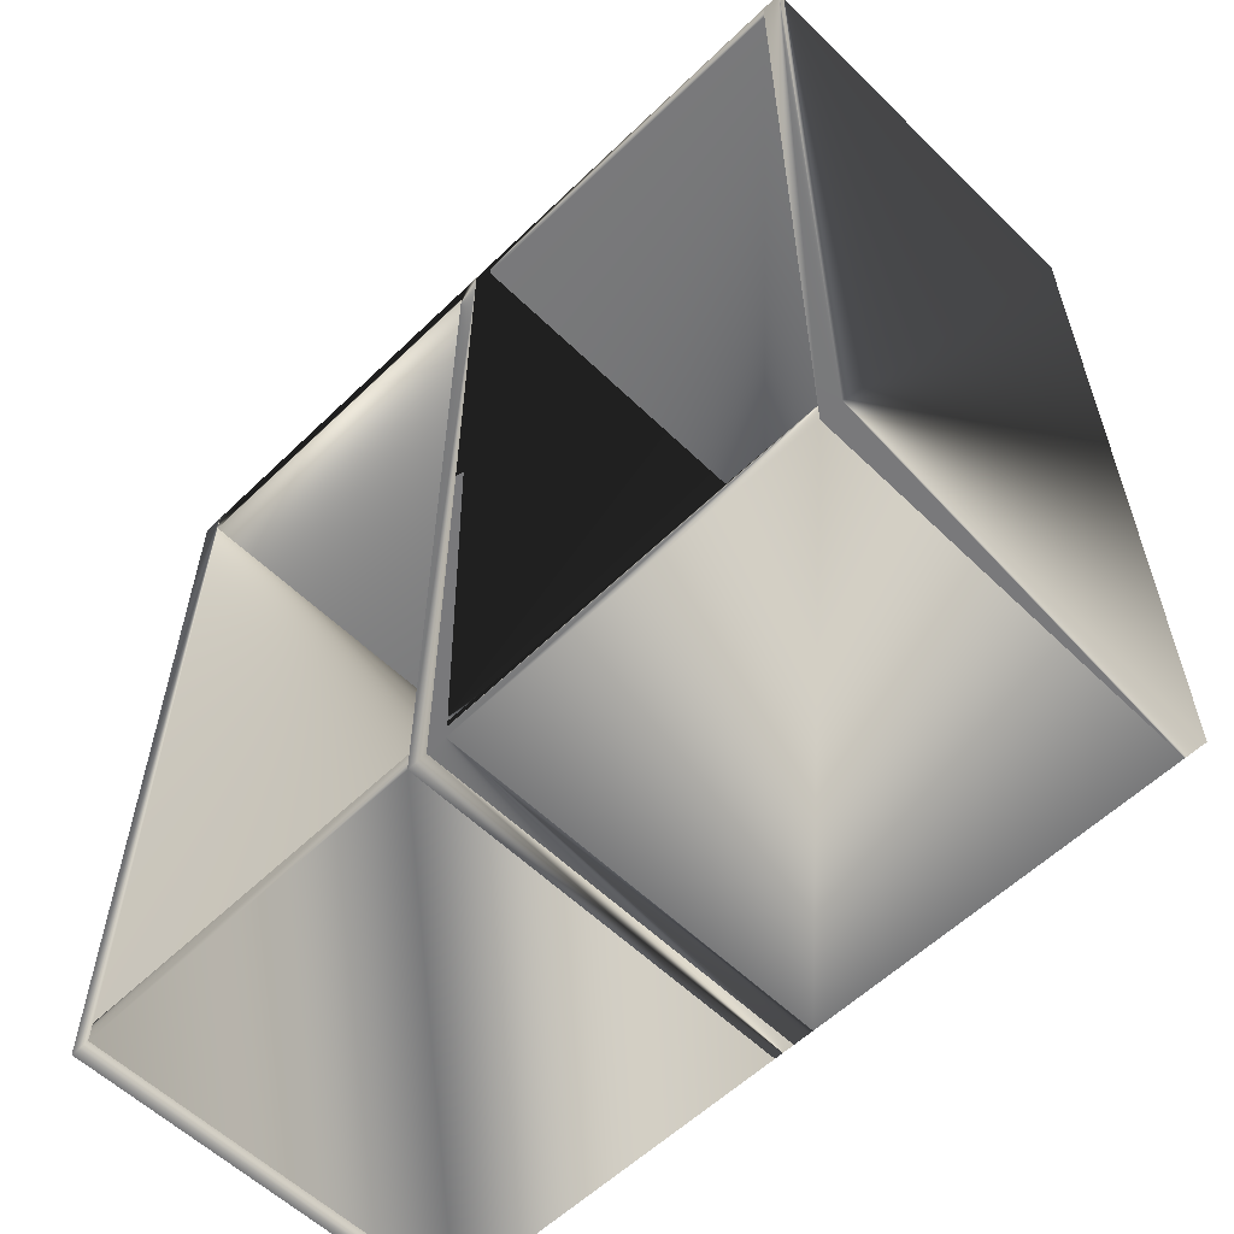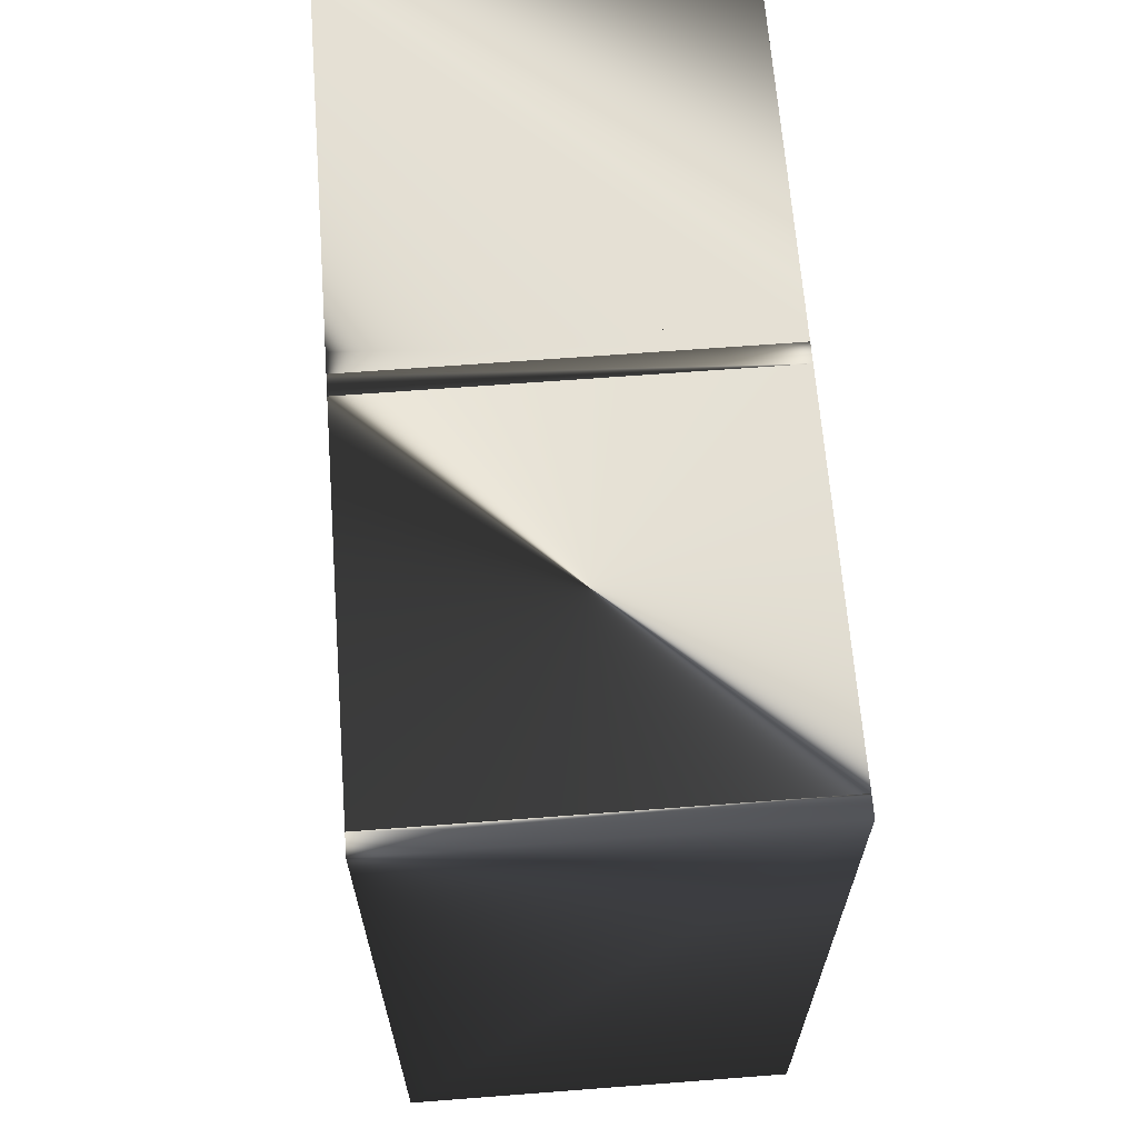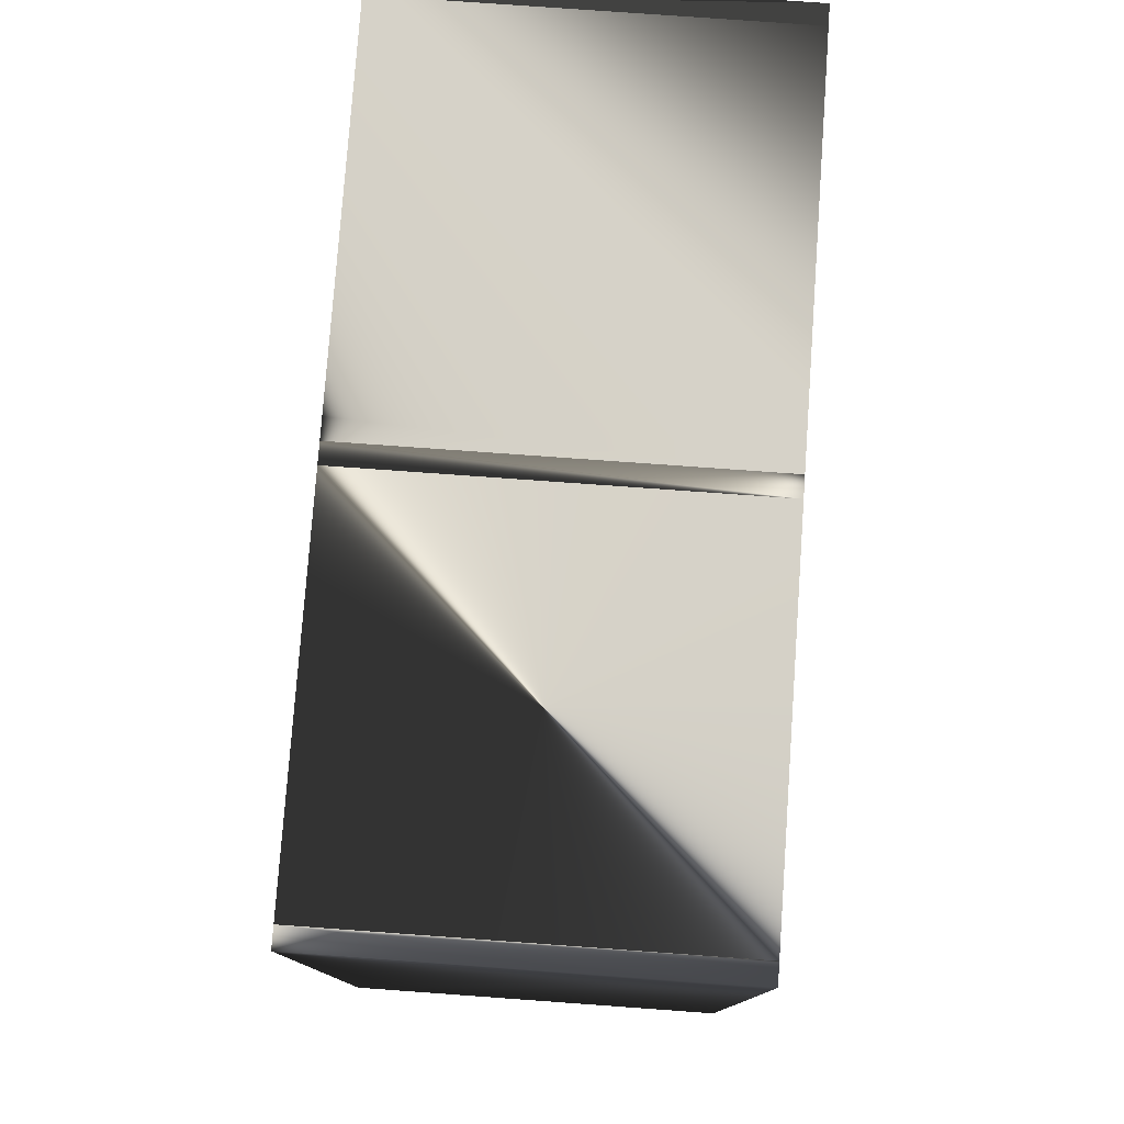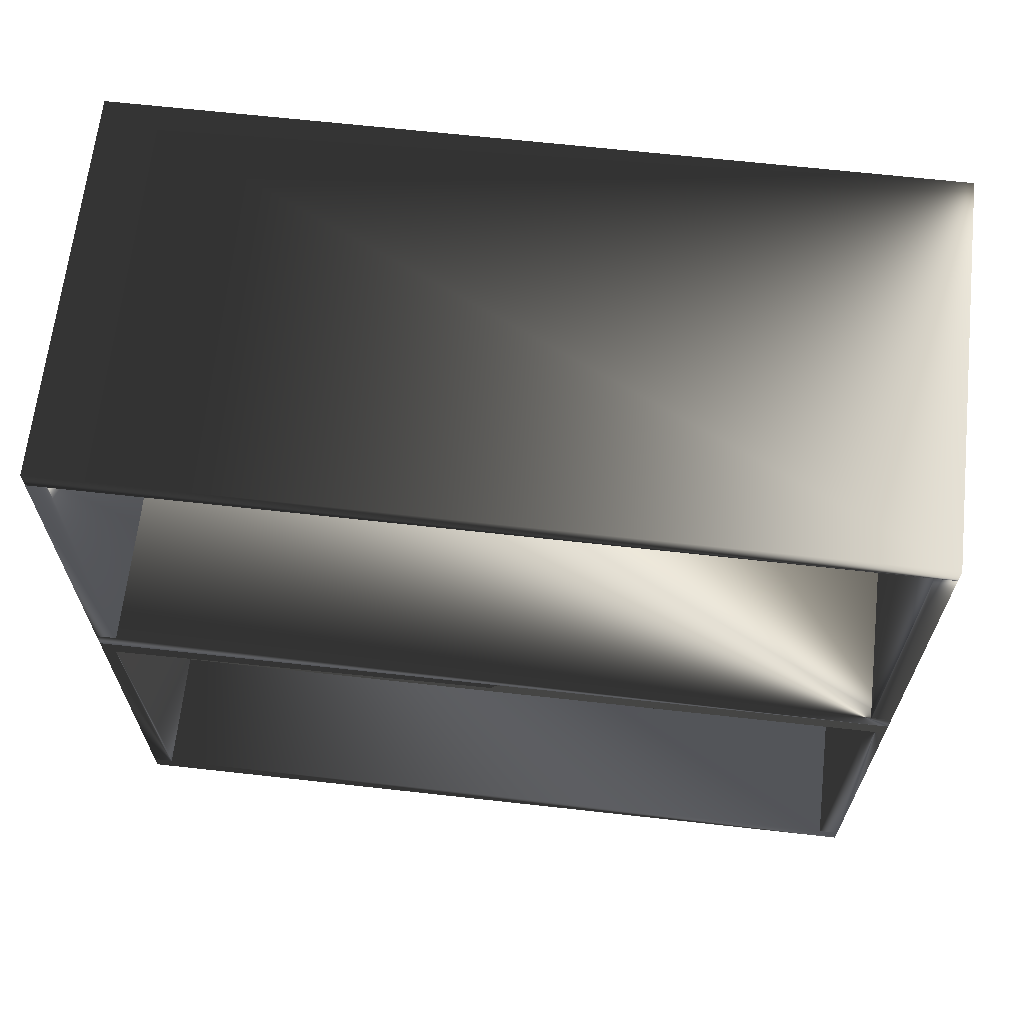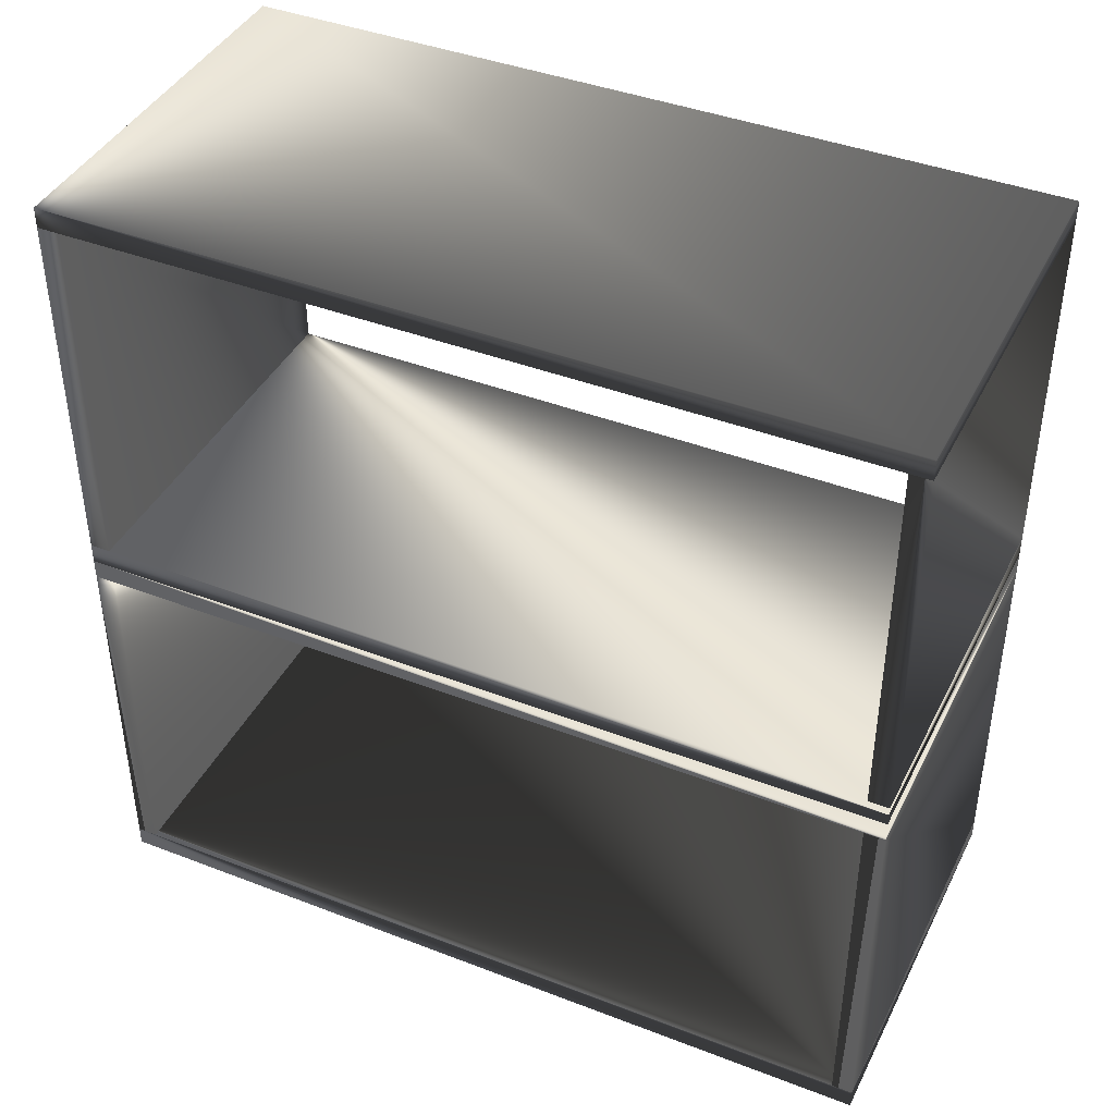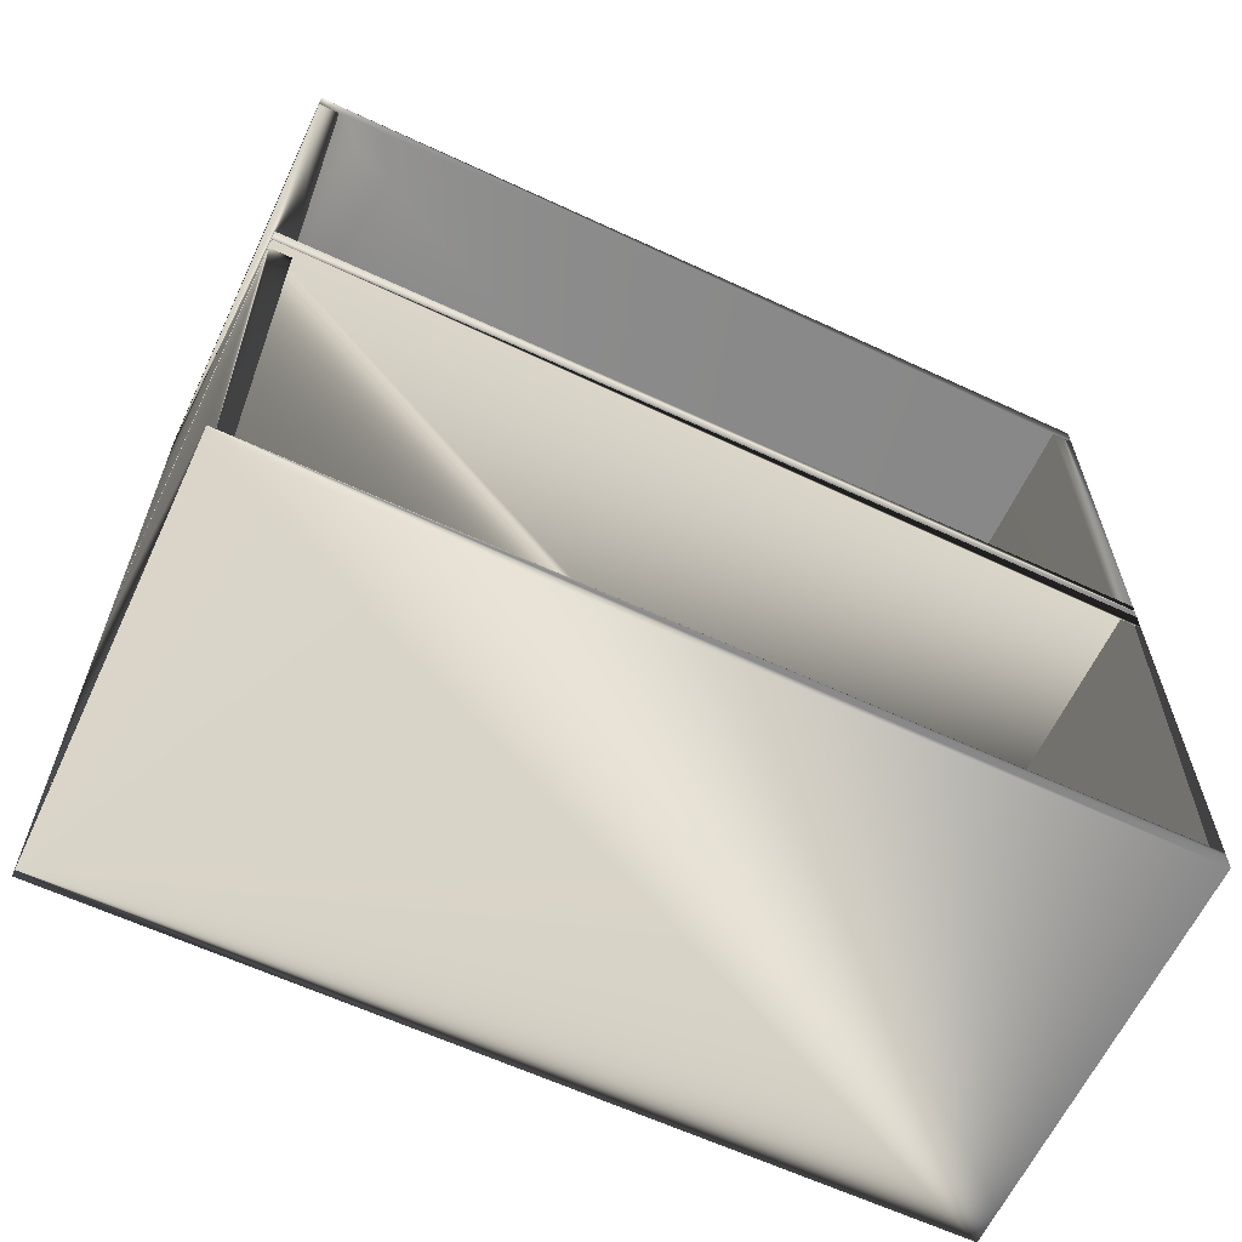
<metadata>
{"format":"obj","ext":"obj","renderer":"f3d","projection":"perspective","resolution":1024,"background":"white","views":[{"elev":-57.9,"azim":-45.1,"up":"+Z"},{"elev":65.3,"azim":175.6,"up":"+Z"},{"elev":78.1,"azim":-175.9,"up":"+Z"},{"elev":65.7,"azim":-83.6,"up":"+Y"},{"elev":41.5,"azim":115.0,"up":"+Y"},{"elev":-62.8,"azim":64.8,"up":"+Y"}]}
</metadata>
<code>
v -0.366 0.7429 0.7429
v -0.366 0.7429 0.762
v 0 0.7429 0.762
v -0.366 0.4001 0.7429
v 0 0.4001 0.762
v 0 0.7429 0.7429
v 0 0.4001 0.7429
v -0.366 0.4001 0.762
v -0.366 0.7429 0.762
v -0.366 0.762 0.762
v 0 0.762 0.762
v -0.366 0.7429 0
v 0 0.7429 0
v -0.366 0.762 0
v 0 0.762 0
v 0 0.7429 0.762
v -0.366 0.381 0
v -0.366 0.381 0.762
v 0 0.4001 0
v 0 0.4001 0.762
v 0 0.381 0
v 0 0.381 0.762
v -0.366 0.4001 0
v -0.366 0.4001 0.762
v -0.366 0.4001 0.01905
v -0.366 0.7429 0
v -0.366 0.7429 0.01905
v 0 0.4001 0
v 0 0.7429 0
v -0.366 0.4001 0
v 0 0.4001 0.01905
v 0 0.7429 0.01905
v -0.366 0.01905 0.762
v 0 0.3619 0.7429
v 0 0.3619 0.762
v -0.366 0.3619 0.7429
v 0 0.01905 0.7429
v -0.366 0.01905 0.7429
v 0 0.01905 0.762
v 0 0.381 0
v 0 0.3619 0
v 0 0.381 0.762
v -0.366 0.381 0
v -0.366 0.3619 0
v -0.366 0.381 0.762
v -0.366 0.3619 0.762
v -0.366 0 0.762
v -0.366 0.01905 0.762
v 0 0 0.762
v 0 0.01905 0.762
v 0 0 0
v -0.366 0.01905 0
v 0 0.01905 0
v -0.366 0 0
v -0.366 0.01905 0.01905
v -0.366 0.01905 0
v -0.366 0.3619 0
v 0 0.3619 0
v 0 0.01905 0
v 0 0.3619 0.01905
v -0.366 0.3619 0.01905
v 0 0.01905 0.01905
f 1 4 8
f 8 2 1
f 2 3 6
f 6 1 2
f 3 5 7
f 7 6 3
f 4 7 5
f 5 8 4
f 4 1 6
f 6 7 4
f 5 3 2
f 2 8 5
f 14 12 9
f 9 10 14
f 10 11 15
f 15 14 10
f 11 16 13
f 13 15 11
f 12 13 16
f 16 9 12
f 12 14 15
f 15 13 12
f 16 11 10
f 10 9 16
f 23 17 18
f 18 24 23
f 24 20 19
f 19 23 24
f 20 22 21
f 21 19 20
f 17 21 22
f 22 18 17
f 17 23 19
f 19 21 17
f 22 20 24
f 24 18 22
f 26 30 25
f 25 27 26
f 27 32 29
f 29 26 27
f 32 31 28
f 28 29 32
f 30 28 31
f 31 25 30
f 30 26 29
f 29 28 30
f 31 32 27
f 27 25 31
f 36 38 33
f 33 46 36
f 46 35 34
f 34 36 46
f 35 39 37
f 37 34 35
f 38 37 39
f 39 33 38
f 38 36 34
f 34 37 38
f 39 35 46
f 46 33 39
f 43 44 46
f 46 45 43
f 45 42 40
f 40 43 45
f 42 35 41
f 41 40 42
f 44 41 35
f 35 46 44
f 44 43 40
f 40 41 44
f 35 42 45
f 45 46 35
f 52 54 47
f 47 48 52
f 48 50 53
f 53 52 48
f 50 49 51
f 51 53 50
f 54 51 49
f 49 47 54
f 54 52 53
f 53 51 54
f 49 50 48
f 48 47 49
f 57 56 55
f 55 61 57
f 61 60 58
f 58 57 61
f 60 62 59
f 59 58 60
f 56 59 62
f 62 55 56
f 56 57 58
f 58 59 56
f 62 60 61
f 61 55 62

</code>
